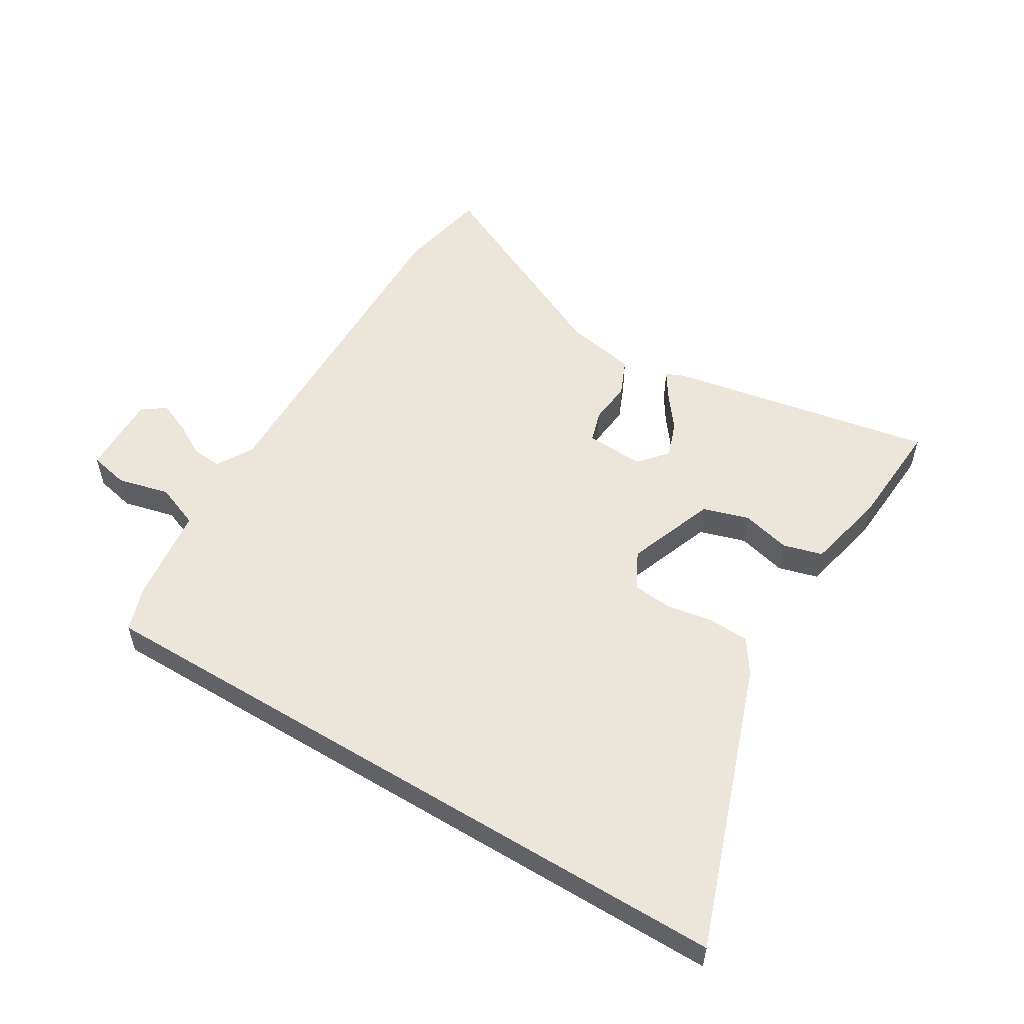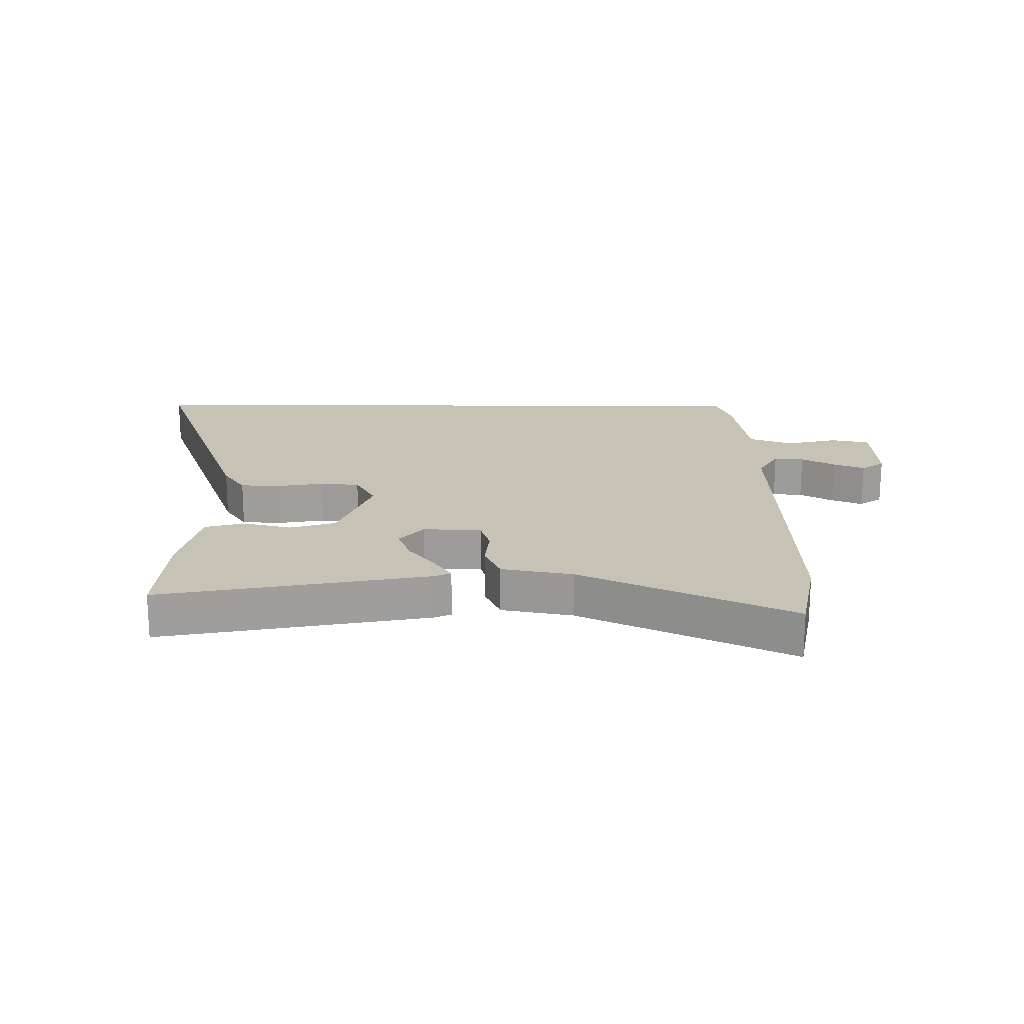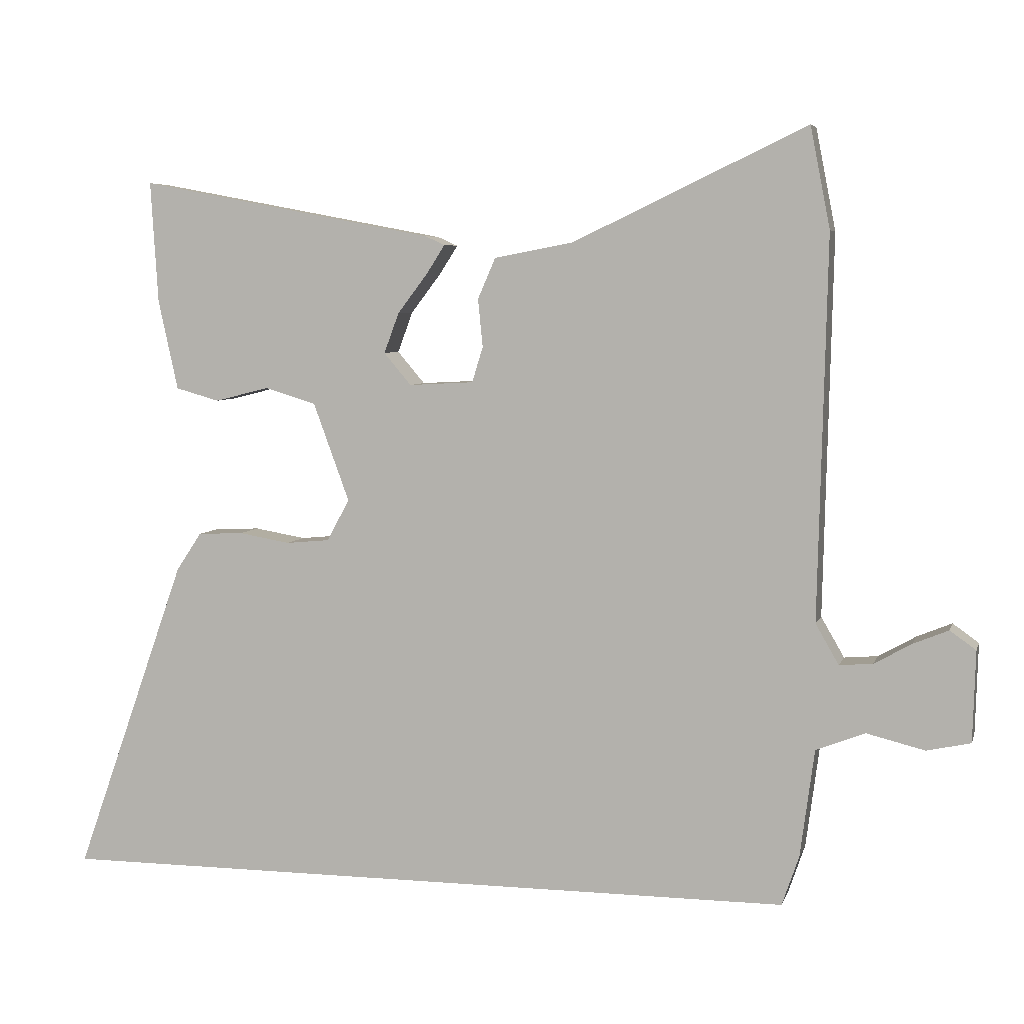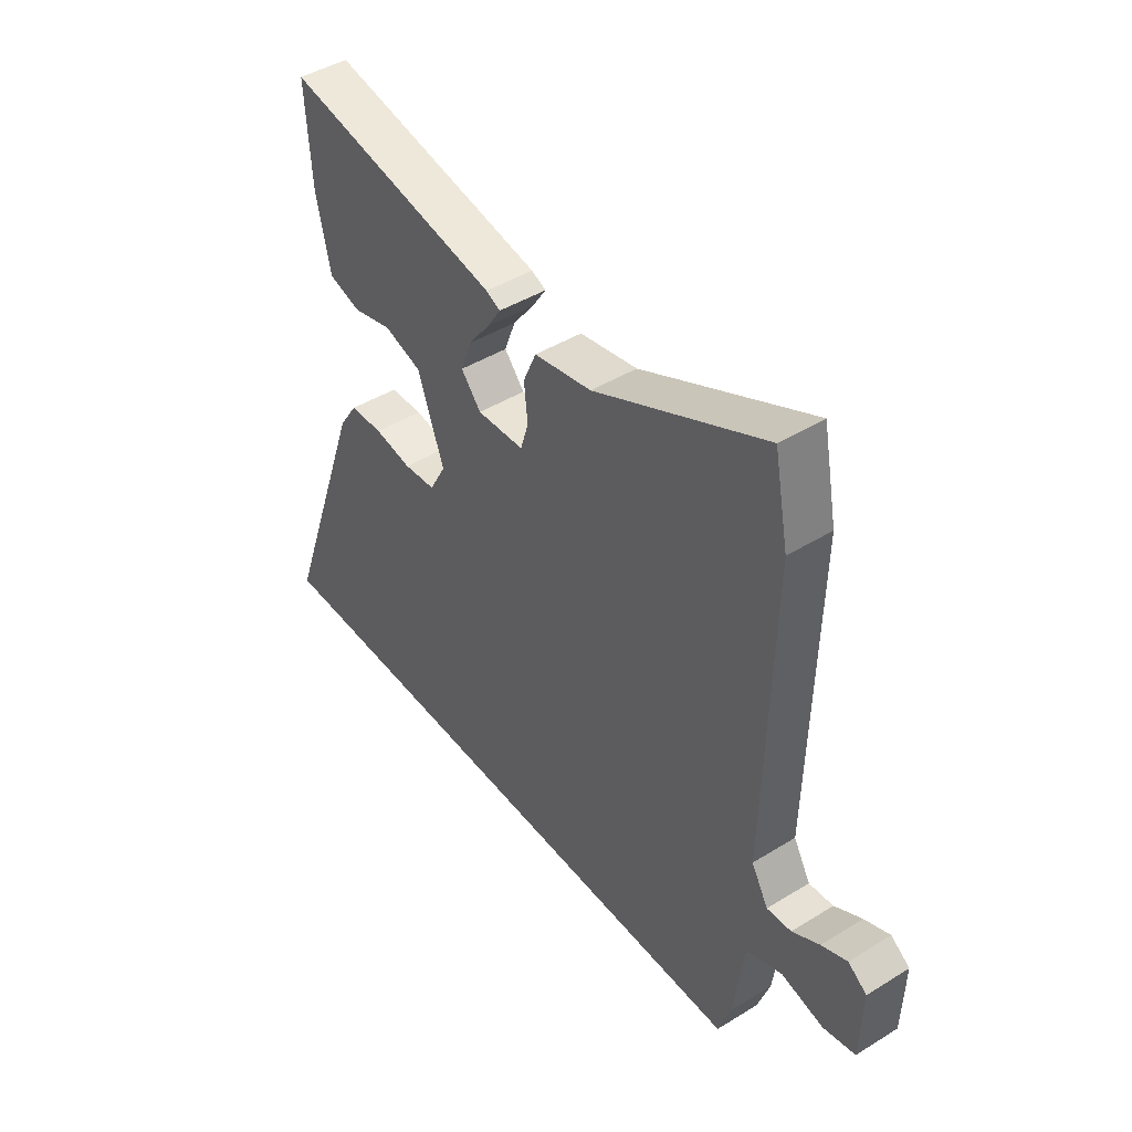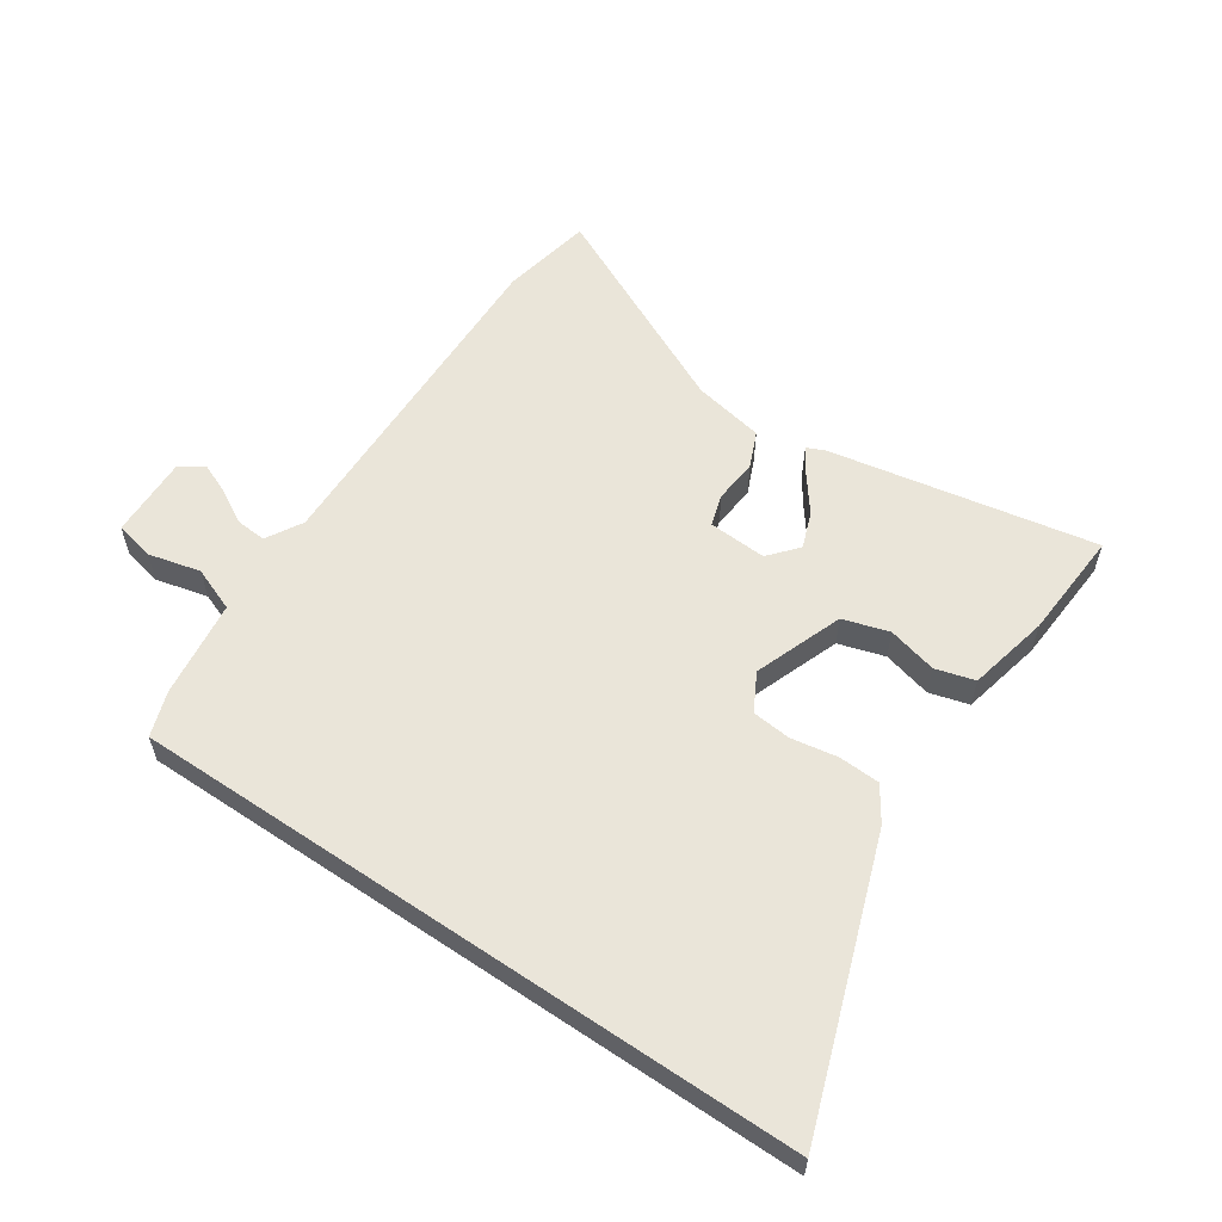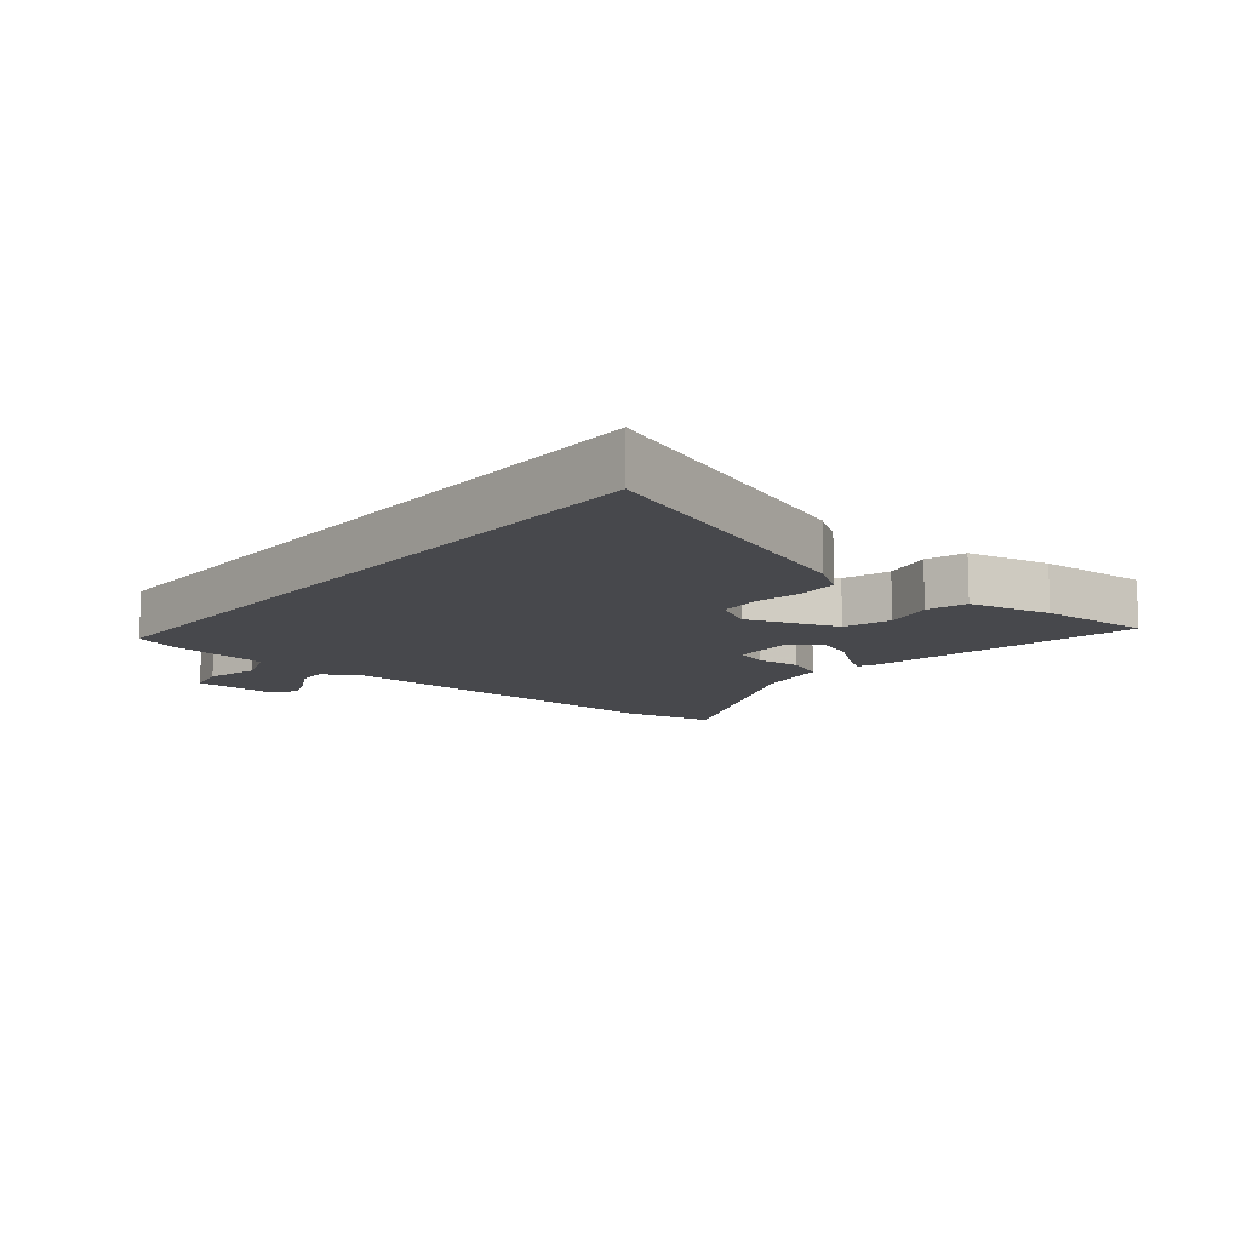
<metadata>
{"format":"obj","ext":"obj","renderer":"f3d","projection":"perspective","resolution":1024,"background":"white","views":[{"elev":54.3,"azim":-148.7,"up":"+Y"},{"elev":19.2,"azim":0.3,"up":"+Y"},{"elev":5.6,"azim":14.3,"up":"+Z"},{"elev":44.6,"azim":54.3,"up":"+Z"},{"elev":58.0,"azim":-145.9,"up":"+Y"},{"elev":-11.6,"azim":-129.7,"up":"+Y"}]}
</metadata>
<code>
v -0.65 0.07 -0.5
v -0.486 0.07 -0.037
v -0.449 0.07 0.019
v -0.382 0.07 0.022
v -0.307 0.07 0.009
v -0.243 0.07 0.015
v -0.21 0.07 0.076
v -0.263 0.07 0.22
v -0.338 0.07 0.243
v -0.418 0.07 0.223
v -0.482 0.07 0.241
v -0.511 0.07 0.373
v -0.522 0.07 0.551
v -0.088 0.07 0.469
v -0.059 0.07 0.456
v -0.086 0.07 0.414
v -0.13 0.07 0.356
v -0.152 0.07 0.297
v -0.112 0.07 0.25
v -0.017 0.07 0.255
v -0.001 0.07 0.307
v -0.008 0.07 0.377
v 0.018 0.07 0.437
v 0.134 0.07 0.459
v 0.476 0.07 0.622
v 0.505 0.07 0.474
v 0.492 0.07 -0.085
v 0.526 0.07 -0.144
v 0.575 0.07 -0.14
v 0.63 0.07 -0.109
v 0.681 0.07 -0.088
v 0.719 0.07 -0.115
v 0.715 0.07 -0.248
v 0.651 0.07 -0.262
v 0.566 0.07 -0.241
v 0.494 0.07 -0.269
v 0.473 0.07 -0.427
v 0.448 0.07 -0.5
v -0.65 0 -0.5
v -0.486 0 -0.037
v -0.449 0 0.019
v -0.382 0 0.022
v -0.307 0 0.009
v -0.243 0 0.015
v -0.21 0 0.076
v -0.263 0 0.22
v -0.338 0 0.243
v -0.418 0 0.223
v -0.482 0 0.241
v -0.511 0 0.373
v -0.522 0 0.551
v -0.088 0 0.469
v -0.059 0 0.456
v -0.086 0 0.414
v -0.13 0 0.356
v -0.152 0 0.297
v -0.112 0 0.25
v -0.017 0 0.255
v -0.001 0 0.307
v -0.008 0 0.377
v 0.018 0 0.437
v 0.134 0 0.459
v 0.476 0 0.622
v 0.505 0 0.474
v 0.492 0 -0.085
v 0.526 0 -0.144
v 0.575 0 -0.14
v 0.63 0 -0.109
v 0.681 0 -0.088
v 0.719 0 -0.115
v 0.715 0 -0.248
v 0.651 0 -0.262
v 0.566 0 -0.241
v 0.494 0 -0.269
v 0.473 0 -0.427
v 0.448 0 -0.5
f 3 4 5
f 2 3 5
f 1 2 5
f 38 1 5
f 37 38 5
f 36 37 5
f 35 36 5 6
f 33 34 35
f 32 33 35
f 31 32 35
f 30 31 35
f 29 30 35
f 28 29 35
f 35 6 7
f 28 35 7
f 27 28 7
f 24 25 26 27
f 23 24 27
f 22 23 27
f 21 22 27
f 20 21 27
f 27 7 8
f 20 27 8
f 19 20 8
f 18 19 8 9
f 12 13 14
f 11 12 14
f 10 11 14
f 9 10 14
f 18 9 14
f 17 18 14
f 14 15 16 17
f 43 42 41
f 43 41 40
f 43 40 39
f 43 39 76
f 43 76 75
f 43 75 74
f 44 43 74 73
f 73 72 71
f 73 71 70
f 73 70 69
f 73 69 68
f 73 68 67
f 73 67 66
f 45 44 73
f 45 73 66
f 45 66 65
f 65 64 63 62
f 65 62 61
f 65 61 60
f 65 60 59
f 65 59 58
f 46 45 65
f 46 65 58
f 46 58 57
f 47 46 57 56
f 52 51 50
f 52 50 49
f 52 49 48
f 52 48 47
f 52 47 56
f 52 56 55
f 55 54 53 52
f 1 39 40 2
f 2 40 41 3
f 3 41 42 4
f 4 42 43 5
f 5 43 44 6
f 6 44 45 7
f 7 45 46 8
f 8 46 47 9
f 9 47 48 10
f 10 48 49 11
f 11 49 50 12
f 12 50 51 13
f 13 51 52 14
f 14 52 53 15
f 15 53 54 16
f 16 54 55 17
f 17 55 56 18
f 18 56 57 19
f 19 57 58 20
f 20 58 59 21
f 21 59 60 22
f 22 60 61 23
f 23 61 62 24
f 24 62 63 25
f 25 63 64 26
f 26 64 65 27
f 27 65 66 28
f 28 66 67 29
f 29 67 68 30
f 30 68 69 31
f 31 69 70 32
f 32 70 71 33
f 33 71 72 34
f 34 72 73 35
f 35 73 74 36
f 36 74 75 37
f 37 75 76 38
f 38 76 39 1

</code>
